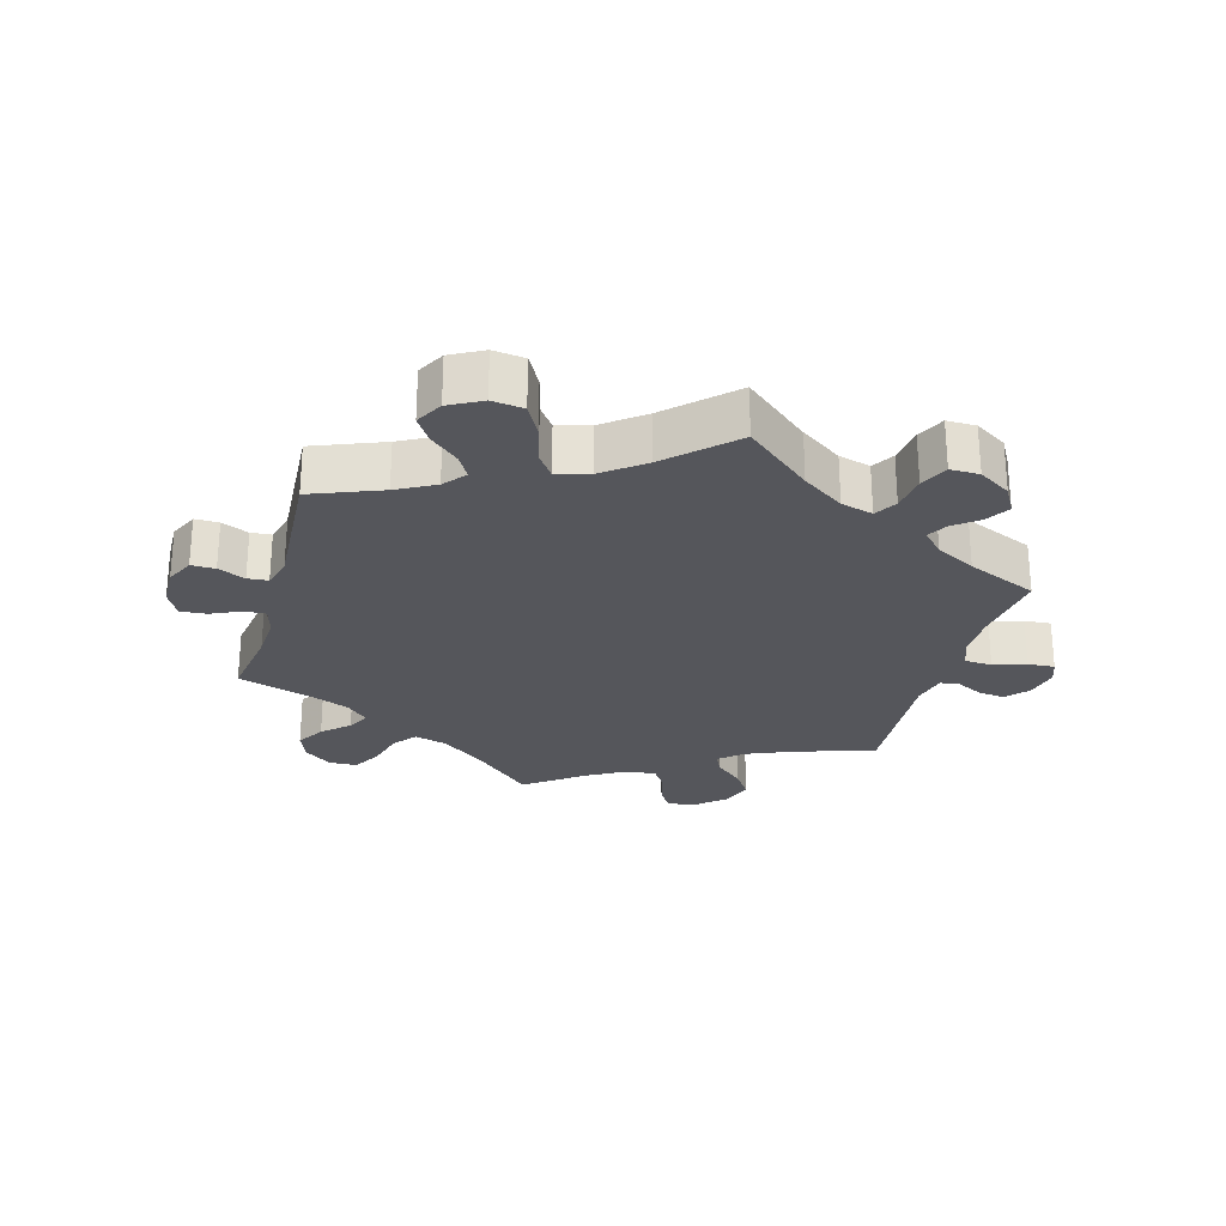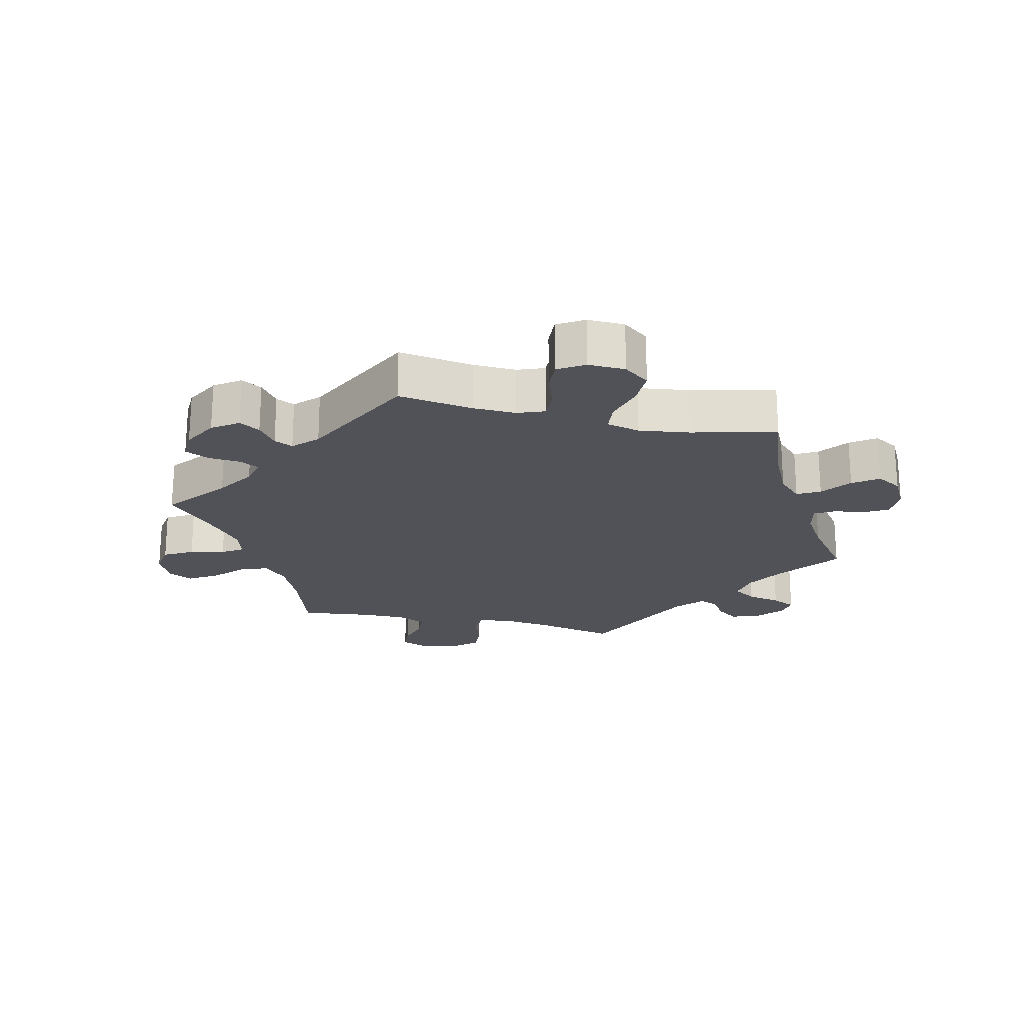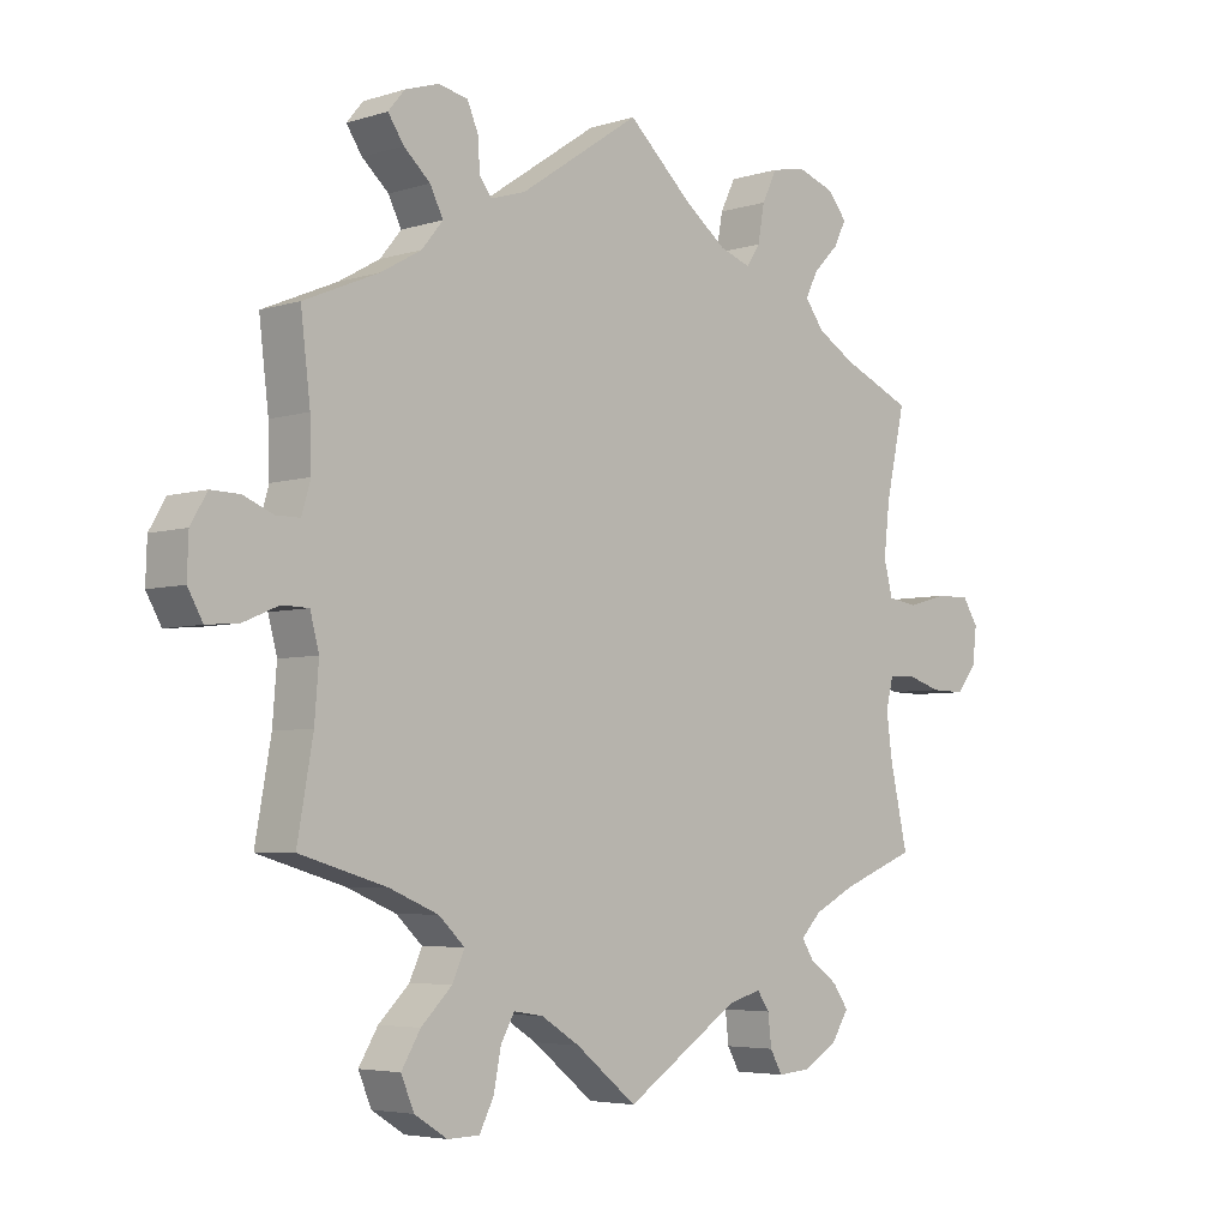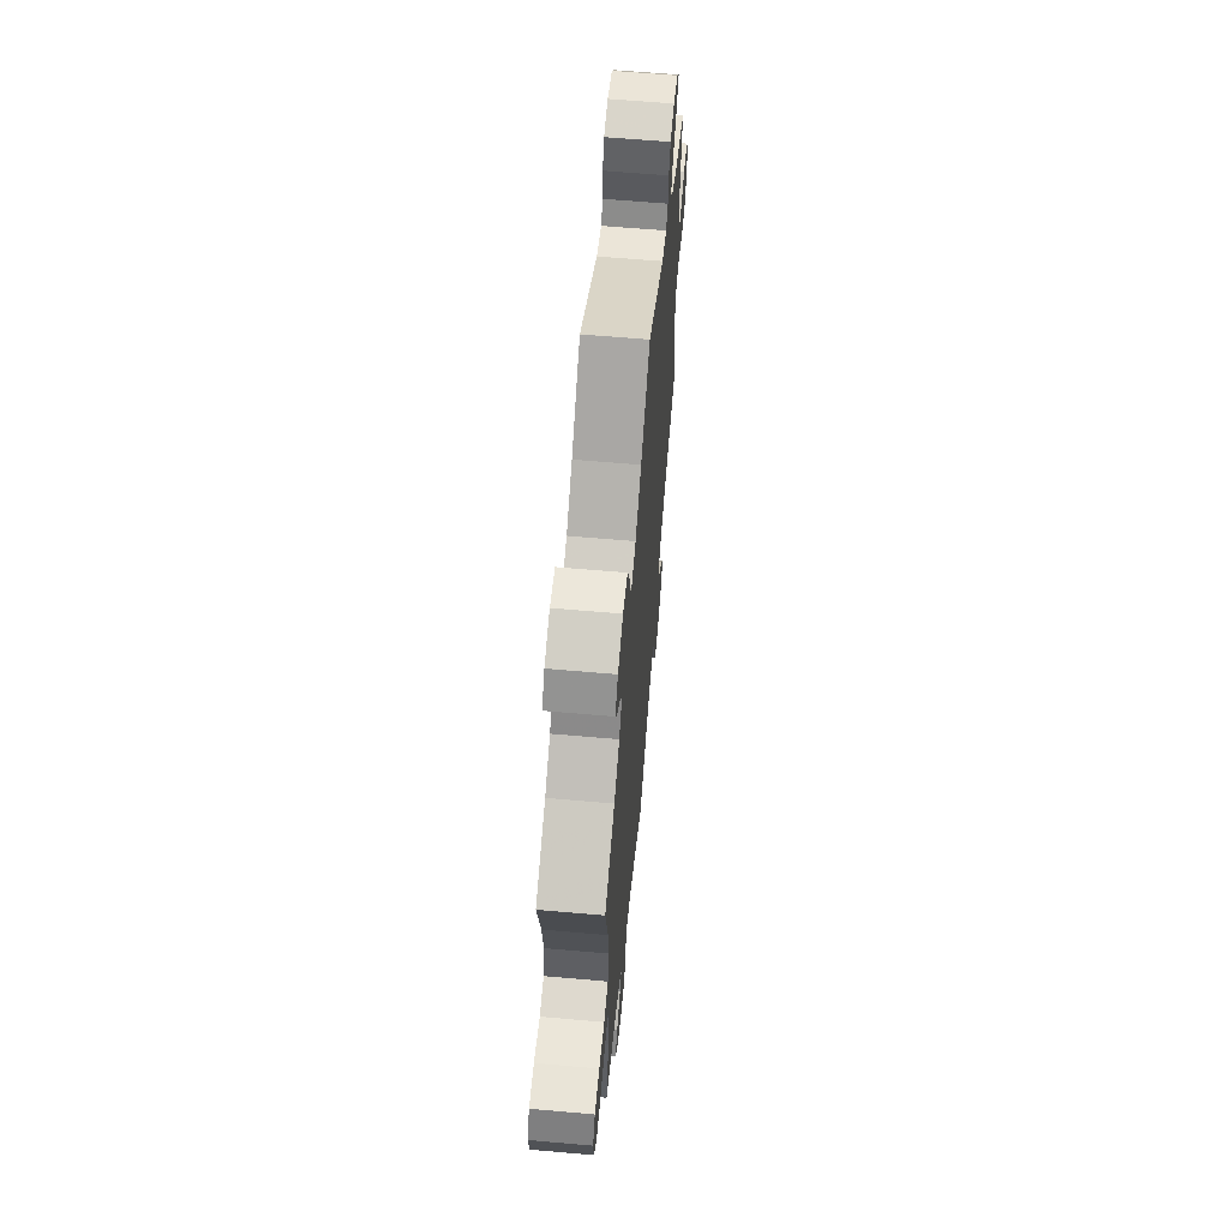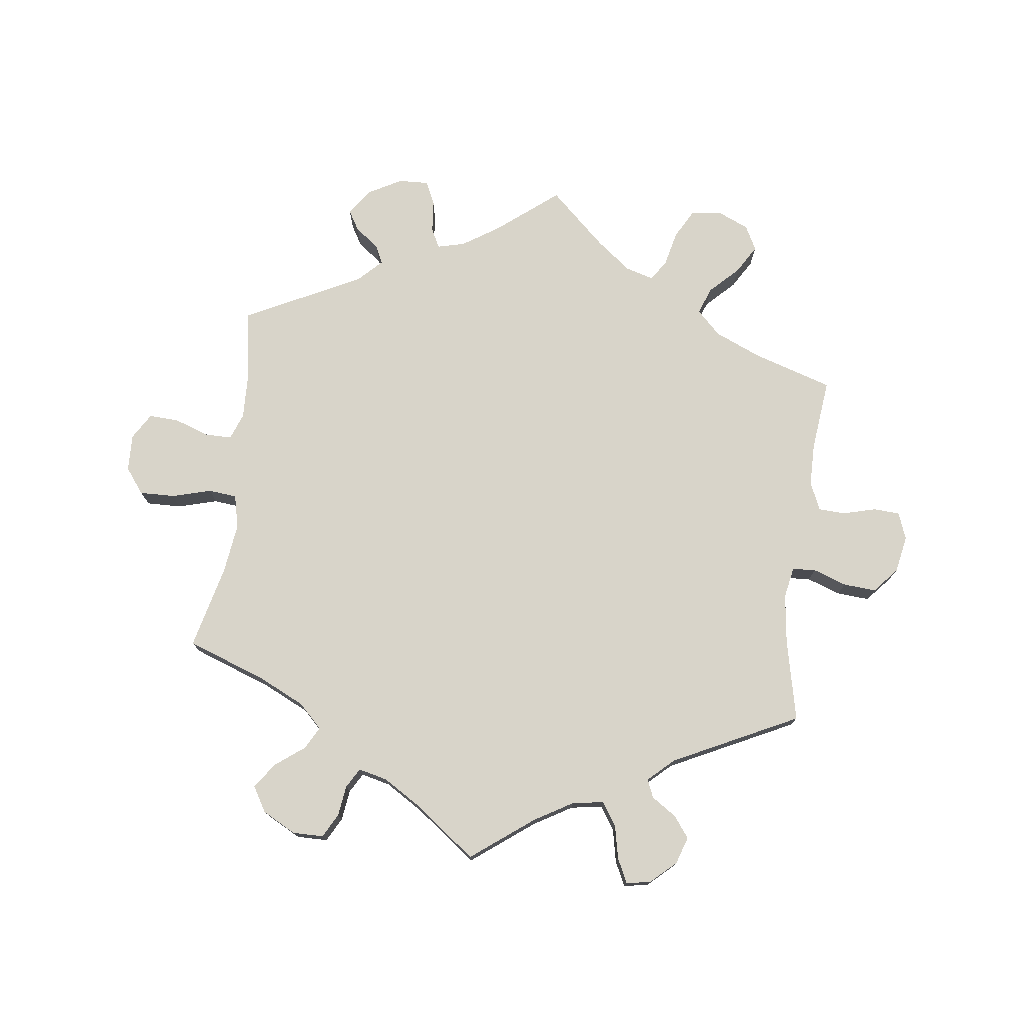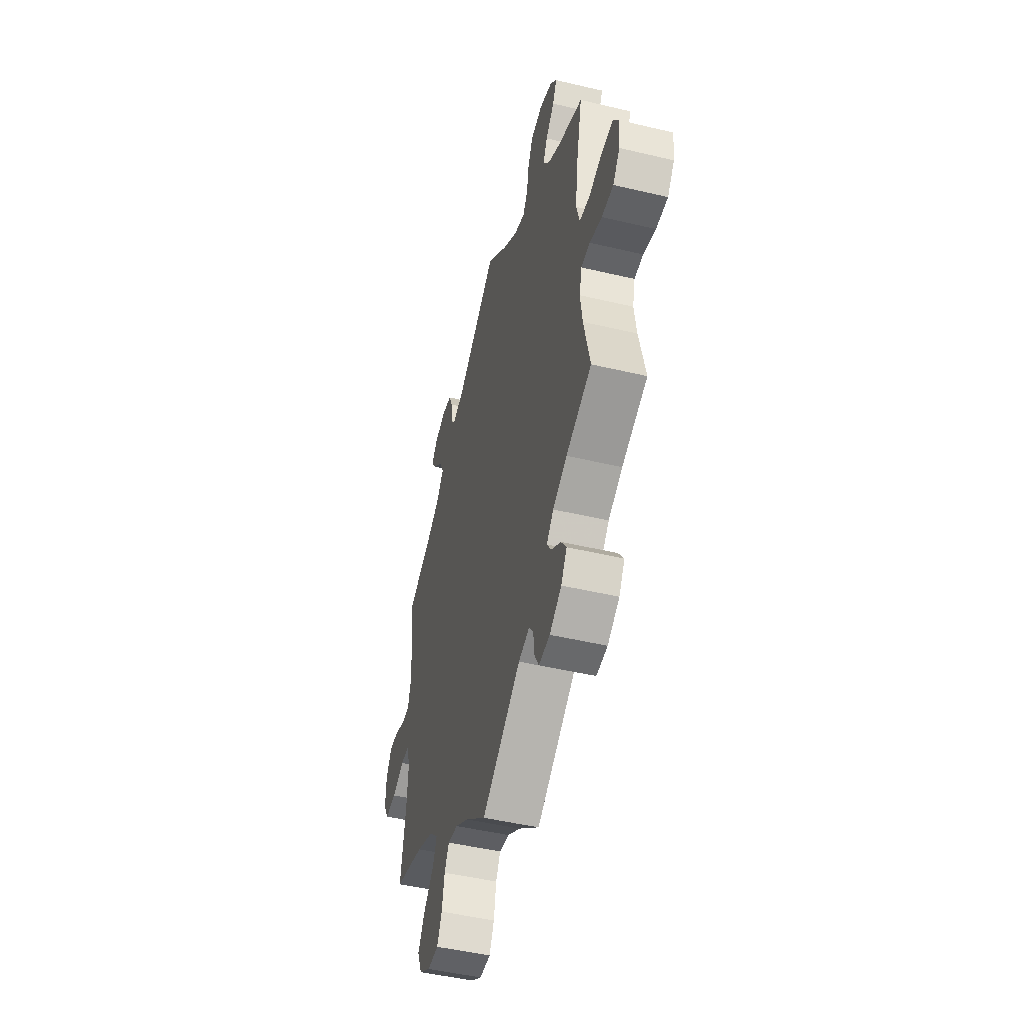
<metadata>
{"format":"obj","ext":"obj","renderer":"f3d","projection":"perspective","resolution":1024,"background":"white","views":[{"elev":-26.2,"azim":-135.7,"up":"+Y"},{"elev":-21.5,"azim":-162.8,"up":"+Y"},{"elev":-4.7,"azim":-45.4,"up":"+Z"},{"elev":62.3,"azim":95.1,"up":"+Z"},{"elev":75.6,"azim":-52.8,"up":"+Y"},{"elev":-47.9,"azim":75.1,"up":"+Z"}]}
</metadata>
<code>
v 0.094 0.07 0.492
v 0.156 0.07 0.445
v 0.202 0.07 0.429
v 0.222 0.07 0.459
v 0.232 0.07 0.513
v 0.254 0.07 0.558
v 0.304 0.07 0.568
v 0.359 0.07 0.549
v 0.387 0.07 0.515
v 0.369 0.07 0.479
v 0.332 0.07 0.442
v 0.313 0.07 0.405
v 0.341 0.07 0.367
v 0.397 0.07 0.334
v 0.5 0.07 0.289
v 0.472 0.07 0.164
v 0.463 0.07 0.087
v 0.476 0.07 0.037
v 0.52 0.07 0.03
v 0.578 0.07 0.046
v 0.629 0.07 0.047
v 0.652 0.07 0.011
v 0.646 0.07 -0.042
v 0.616 0.07 -0.079
v 0.566 0.07 -0.078
v 0.514 0.07 -0.062
v 0.476 0.07 -0.064
v 0.465 0.07 -0.108
v 0.474 0.07 -0.174
v 0.5 0.07 -0.289
v 0.39 0.07 -0.332
v 0.329 0.07 -0.363
v 0.299 0.07 -0.394
v 0.317 0.07 -0.422
v 0.358 0.07 -0.451
v 0.381 0.07 -0.484
v 0.356 0.07 -0.523
v 0.305 0.07 -0.554
v 0.257 0.07 -0.558
v 0.239 0.07 -0.526
v 0.234 0.07 -0.481
v 0.216 0.07 -0.455
v 0.168 0.07 -0.468
v 0 0.07 -0.578
v -0.09 0.07 -0.506
v -0.146 0.07 -0.471
v -0.189 0.07 -0.464
v -0.209 0.07 -0.499
v -0.22 0.07 -0.555
v -0.241 0.07 -0.596
v -0.288 0.07 -0.597
v -0.336 0.07 -0.567
v -0.355 0.07 -0.522
v -0.327 0.07 -0.476
v -0.282 0.07 -0.432
v -0.264 0.07 -0.392
v -0.302 0.07 -0.356
v -0.374 0.07 -0.326
v -0.501 0.07 -0.289
v -0.478 0.07 -0.16
v -0.472 0.07 -0.083
v -0.485 0.07 -0.034
v -0.524 0.07 -0.033
v -0.576 0.07 -0.055
v -0.623 0.07 -0.059
v -0.645 0.07 -0.02
v -0.643 0.07 0.038
v -0.619 0.07 0.079
v -0.577 0.07 0.078
v -0.533 0.07 0.06
v -0.498 0.07 0.06
v -0.485 0.07 0.104
v -0.487 0.07 0.173
v -0.501 0.07 0.289
v -0.392 0.07 0.335
v -0.332 0.07 0.369
v -0.301 0.07 0.407
v -0.32 0.07 0.445
v -0.359 0.07 0.48
v -0.382 0.07 0.514
v -0.358 0.07 0.543
v -0.308 0.07 0.559
v -0.265 0.07 0.55
v -0.249 0.07 0.513
v -0.246 0.07 0.467
v -0.228 0.07 0.443
v -0.177 0.07 0.459
v 0 0.07 0.578
v 0.094 0 0.492
v 0.156 0 0.445
v 0.202 0 0.429
v 0.222 0 0.459
v 0.232 0 0.513
v 0.254 0 0.558
v 0.304 0 0.568
v 0.359 0 0.549
v 0.387 0 0.515
v 0.369 0 0.479
v 0.332 0 0.442
v 0.313 0 0.405
v 0.341 0 0.367
v 0.397 0 0.334
v 0.5 0 0.289
v 0.472 0 0.164
v 0.463 0 0.087
v 0.476 0 0.037
v 0.52 0 0.03
v 0.578 0 0.046
v 0.629 0 0.047
v 0.652 0 0.011
v 0.646 0 -0.042
v 0.616 0 -0.079
v 0.566 0 -0.078
v 0.514 0 -0.062
v 0.476 0 -0.064
v 0.465 0 -0.108
v 0.474 0 -0.174
v 0.5 0 -0.289
v 0.39 0 -0.332
v 0.329 0 -0.363
v 0.299 0 -0.394
v 0.317 0 -0.422
v 0.358 0 -0.451
v 0.381 0 -0.484
v 0.356 0 -0.523
v 0.305 0 -0.554
v 0.257 0 -0.558
v 0.239 0 -0.526
v 0.234 0 -0.481
v 0.216 0 -0.455
v 0.168 0 -0.468
v 0 0 -0.578
v -0.09 0 -0.506
v -0.146 0 -0.471
v -0.189 0 -0.464
v -0.209 0 -0.499
v -0.22 0 -0.555
v -0.241 0 -0.596
v -0.288 0 -0.597
v -0.336 0 -0.567
v -0.355 0 -0.522
v -0.327 0 -0.476
v -0.282 0 -0.432
v -0.264 0 -0.392
v -0.302 0 -0.356
v -0.374 0 -0.326
v -0.501 0 -0.289
v -0.478 0 -0.16
v -0.472 0 -0.083
v -0.485 0 -0.034
v -0.524 0 -0.033
v -0.576 0 -0.055
v -0.623 0 -0.059
v -0.645 0 -0.02
v -0.643 0 0.038
v -0.619 0 0.079
v -0.577 0 0.078
v -0.533 0 0.06
v -0.498 0 0.06
v -0.485 0 0.104
v -0.487 0 0.173
v -0.501 0 0.289
v -0.392 0 0.335
v -0.332 0 0.369
v -0.301 0 0.407
v -0.32 0 0.445
v -0.359 0 0.48
v -0.382 0 0.514
v -0.358 0 0.543
v -0.308 0 0.559
v -0.265 0 0.55
v -0.249 0 0.513
v -0.246 0 0.467
v -0.228 0 0.443
v -0.177 0 0.459
v 0 0 0.578
f 87 88 1
f 86 87 1 2
f 82 83 84 85
f 80 81 82 85
f 78 79 80 85
f 77 78 85 86
f 76 77 86 2
f 73 74 75
f 72 73 75 76
f 71 72 76 2
f 67 68 69 70
f 67 70 71
f 66 67 71
f 63 64 65 66
f 62 63 66 71
f 61 62 71 2
f 58 59 60
f 57 58 60 61
f 56 57 61 2
f 52 53 54 55
f 48 49 50 51
f 47 48 51 52
f 43 44 45
f 42 43 45 46
f 38 39 40 41
f 38 41 42
f 37 38 42
f 34 35 36 37
f 33 34 37 42
f 32 33 42 46
f 29 30 31
f 28 29 31 32
f 27 28 32 46
f 23 24 25 26
f 23 26 27
f 22 23 27
f 19 20 21 22
f 19 22 27
f 18 19 27 46
f 14 15 16
f 13 14 16 17
f 12 13 17 18
f 8 9 10 11
f 8 11 12
f 7 8 12
f 4 5 6 7
f 3 4 7 12
f 55 56 2 3
f 47 52 55 3
f 18 46 47
f 3 12 18 47
f 89 176 175
f 90 89 175 174
f 173 172 171 170
f 173 170 169 168
f 173 168 167 166
f 174 173 166 165
f 90 174 165 164
f 163 162 161
f 164 163 161 160
f 90 164 160 159
f 158 157 156 155
f 159 158 155
f 159 155 154
f 154 153 152 151
f 159 154 151 150
f 90 159 150 149
f 148 147 146
f 149 148 146 145
f 90 149 145 144
f 143 142 141 140
f 139 138 137 136
f 140 139 136 135
f 133 132 131
f 134 133 131 130
f 129 128 127 126
f 130 129 126
f 130 126 125
f 125 124 123 122
f 130 125 122 121
f 134 130 121 120
f 119 118 117
f 120 119 117 116
f 134 120 116 115
f 114 113 112 111
f 115 114 111
f 115 111 110
f 110 109 108 107
f 115 110 107
f 134 115 107 106
f 104 103 102
f 105 104 102 101
f 106 105 101 100
f 99 98 97 96
f 100 99 96
f 100 96 95
f 95 94 93 92
f 100 95 92 91
f 91 90 144 143
f 91 143 140 135
f 135 134 106
f 135 106 100 91
f 1 89 90 2
f 2 90 91 3
f 3 91 92 4
f 4 92 93 5
f 5 93 94 6
f 6 94 95 7
f 7 95 96 8
f 8 96 97 9
f 9 97 98 10
f 10 98 99 11
f 11 99 100 12
f 12 100 101 13
f 13 101 102 14
f 14 102 103 15
f 15 103 104 16
f 16 104 105 17
f 17 105 106 18
f 18 106 107 19
f 19 107 108 20
f 20 108 109 21
f 21 109 110 22
f 22 110 111 23
f 23 111 112 24
f 24 112 113 25
f 25 113 114 26
f 26 114 115 27
f 27 115 116 28
f 28 116 117 29
f 29 117 118 30
f 30 118 119 31
f 31 119 120 32
f 32 120 121 33
f 33 121 122 34
f 34 122 123 35
f 35 123 124 36
f 36 124 125 37
f 37 125 126 38
f 38 126 127 39
f 39 127 128 40
f 40 128 129 41
f 41 129 130 42
f 42 130 131 43
f 43 131 132 44
f 44 132 133 45
f 45 133 134 46
f 46 134 135 47
f 47 135 136 48
f 48 136 137 49
f 49 137 138 50
f 50 138 139 51
f 51 139 140 52
f 52 140 141 53
f 53 141 142 54
f 54 142 143 55
f 55 143 144 56
f 56 144 145 57
f 57 145 146 58
f 58 146 147 59
f 59 147 148 60
f 60 148 149 61
f 61 149 150 62
f 62 150 151 63
f 63 151 152 64
f 64 152 153 65
f 65 153 154 66
f 66 154 155 67
f 67 155 156 68
f 68 156 157 69
f 69 157 158 70
f 70 158 159 71
f 71 159 160 72
f 72 160 161 73
f 73 161 162 74
f 74 162 163 75
f 75 163 164 76
f 76 164 165 77
f 77 165 166 78
f 78 166 167 79
f 79 167 168 80
f 80 168 169 81
f 81 169 170 82
f 82 170 171 83
f 83 171 172 84
f 84 172 173 85
f 85 173 174 86
f 86 174 175 87
f 87 175 176 88
f 88 176 89 1

</code>
